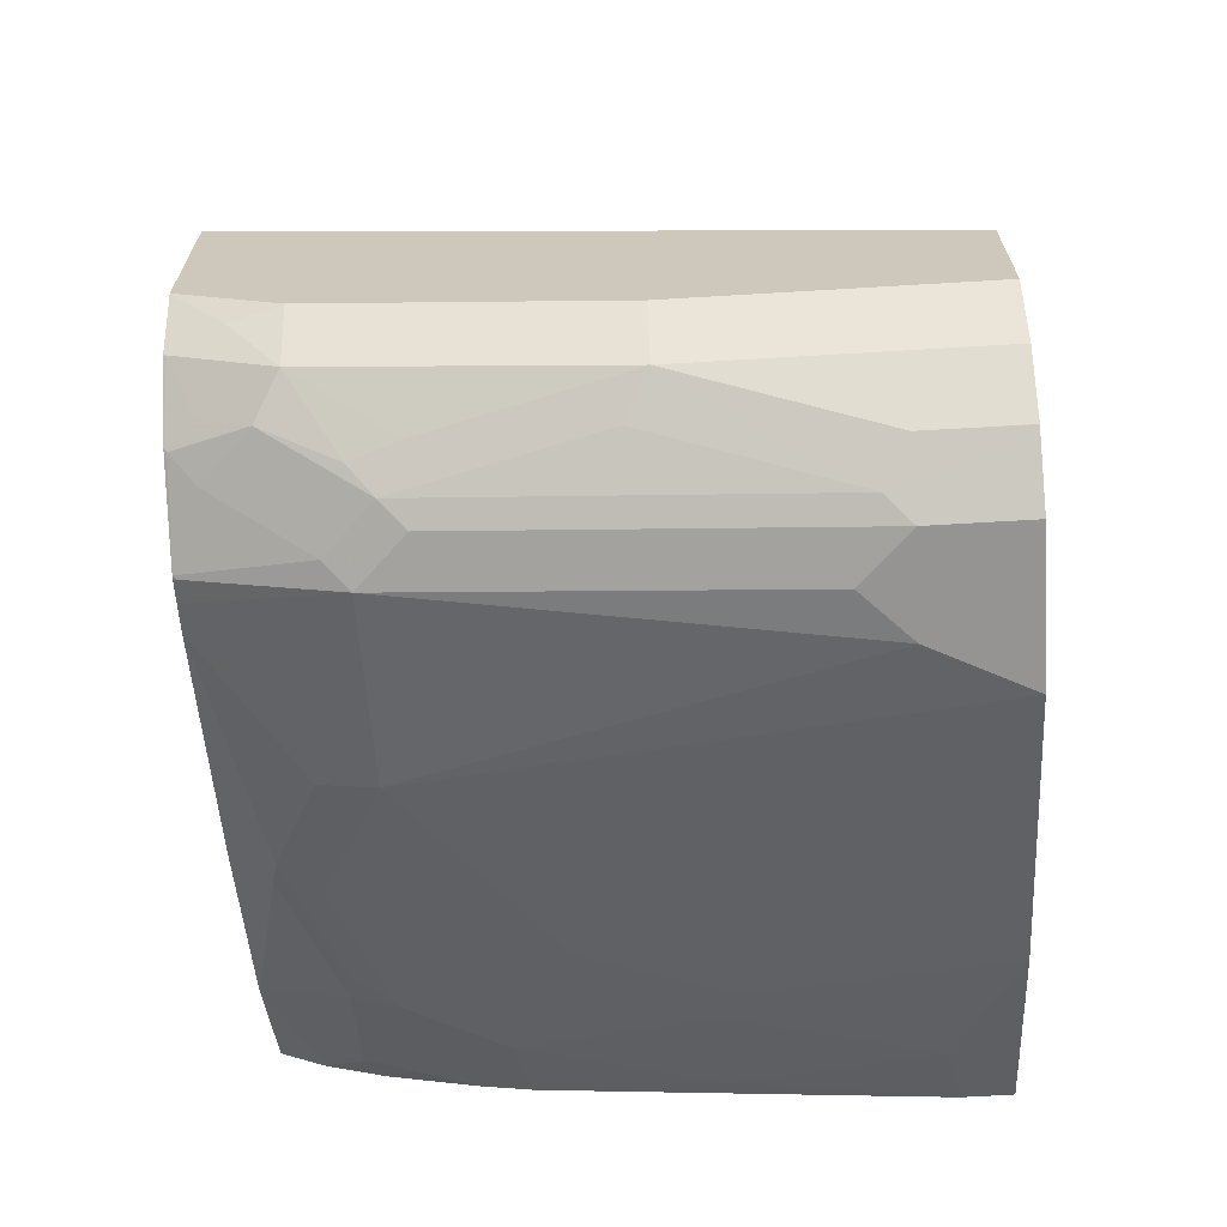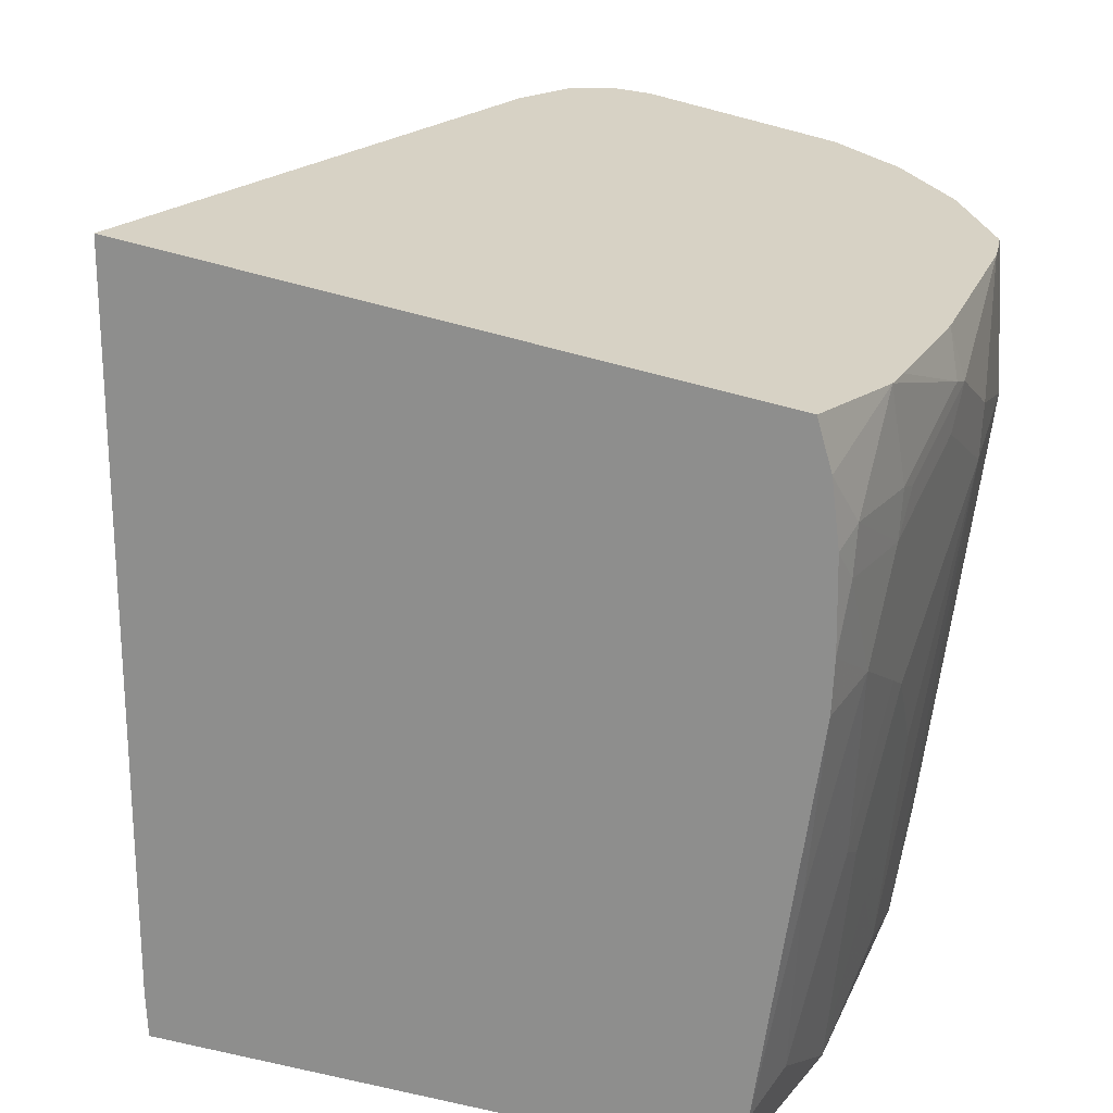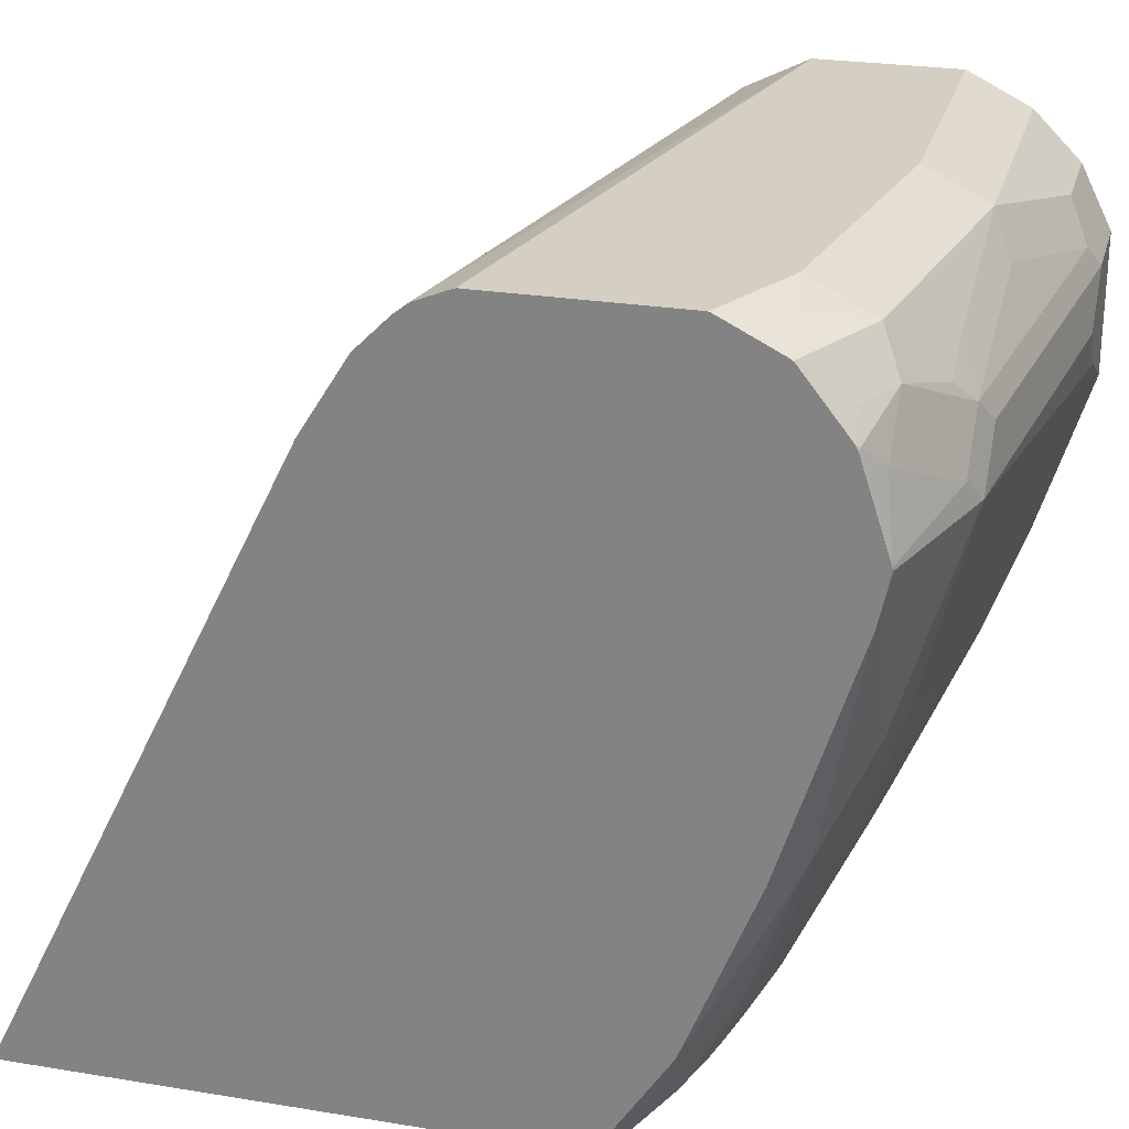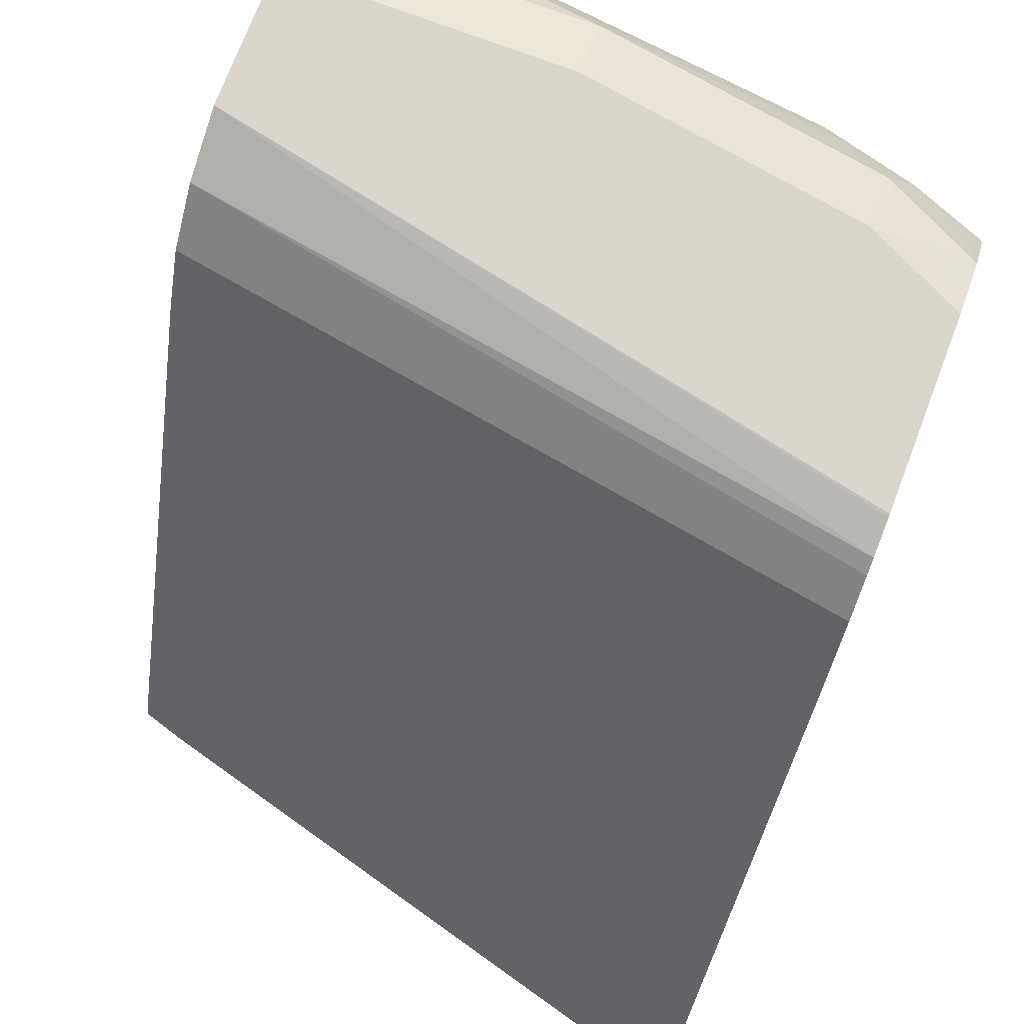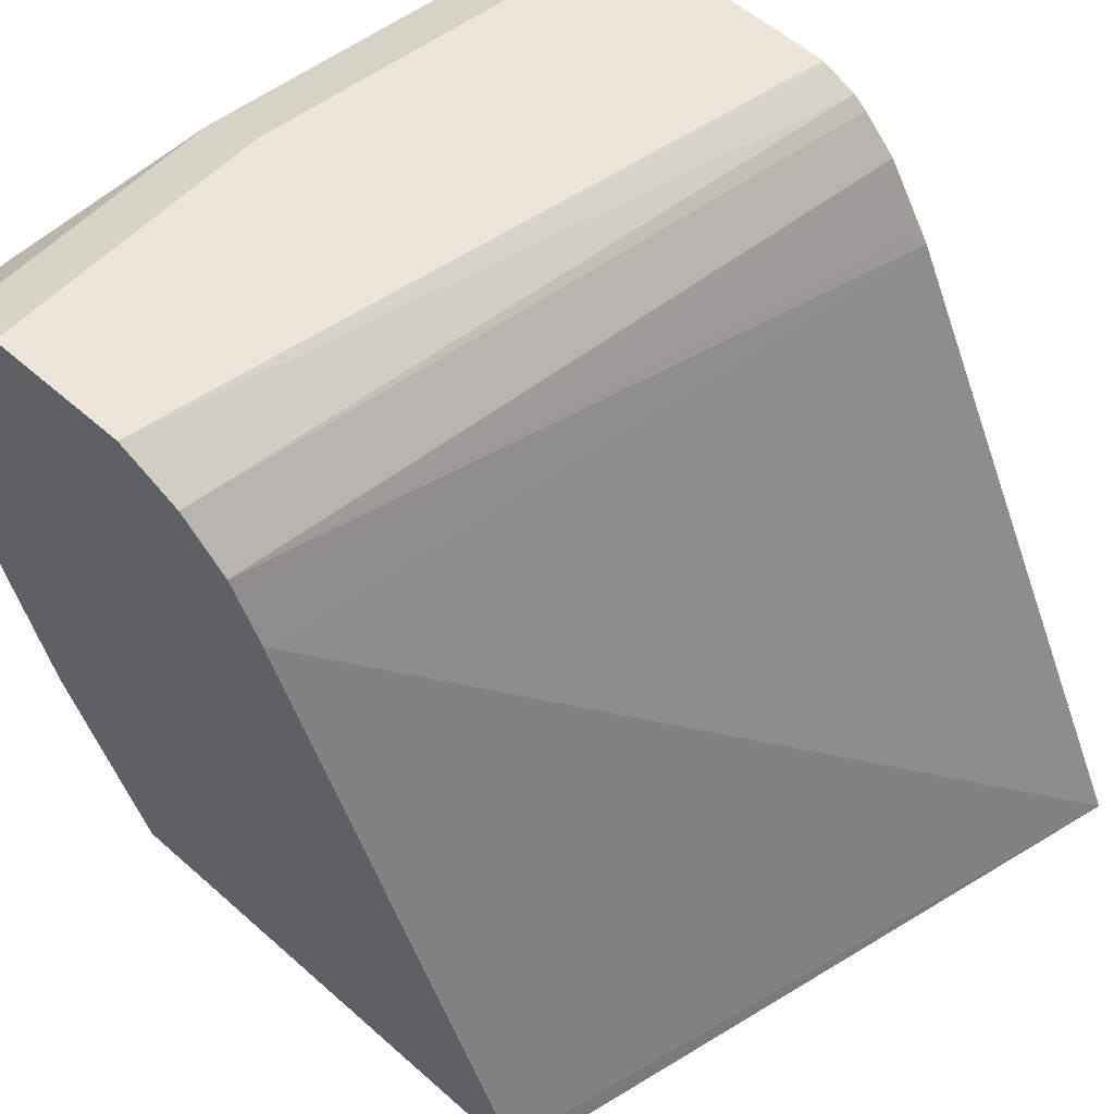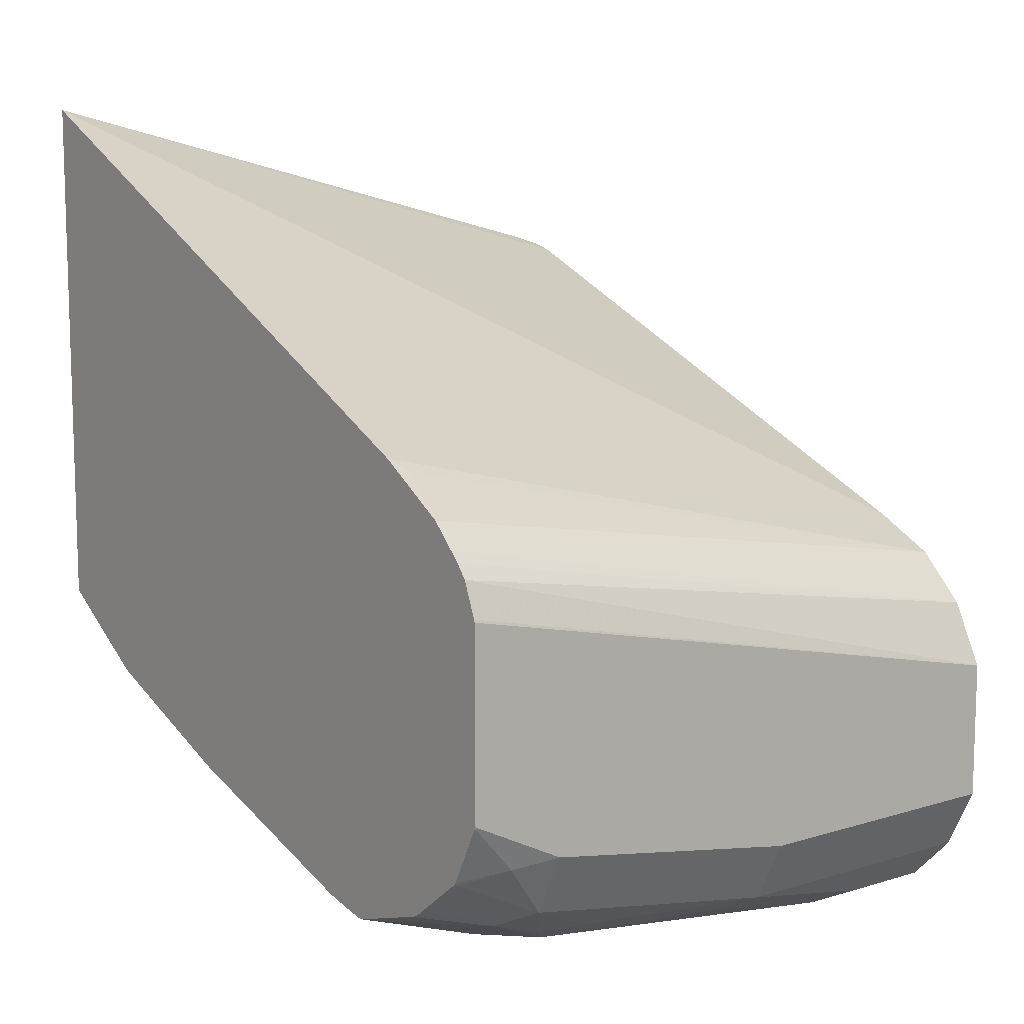
<metadata>
{"format":"obj","ext":"obj","renderer":"f3d","projection":"perspective","resolution":1024,"background":"white","views":[{"elev":-67.2,"azim":-176.6,"up":"+Z"},{"elev":-64.9,"azim":75.0,"up":"+Y"},{"elev":25.7,"azim":104.7,"up":"+Y"},{"elev":73.6,"azim":20.8,"up":"+Y"},{"elev":56.7,"azim":-47.2,"up":"+Y"},{"elev":10.6,"azim":142.5,"up":"+Z"}]}
</metadata>
<code>
v -0.0001156 0.1724 -0.8078
v -0.0001156 0.1989 -0.8211
v 0.01965 0.1724 -0.8078
v -0.0001156 0.1724 -0.6056
v 0.02567 0.1989 -0.8211
v -0.0001156 0.2308 -0.837
v 1.694e-05 0.2502 -0.8467
v 0.1027 0.1796 -0.8018
v 0.1736 0.1724 -0.7886
v 0.01621 0.1724 -0.6007
v -0.0001156 0.1809 -0.6081
v 0.1027 0.2181 -0.8211
v -0.0001156 0.2502 -0.8467
v -0.0001156 0.3079 -0.866
v 0.01926 0.3079 -0.866
v 0.05773 0.2694 -0.8467
v 0.09624 0.231 -0.8275
v 0.1796 0.1989 -0.8018
v 0.1939 0.1724 -0.7841
v 0.2706 0.1724 -0.5341
v -0.0001156 0.4234 -0.712
v 0.1603 0.2374 -0.8211
v -0.0001156 0.3656 -0.8852
v 1.694e-05 0.3656 -0.8852
v 0.2117 0.3271 -0.8467
v 0.1155 0.2887 -0.8467
v 0.1539 0.2502 -0.8275
v 0.1988 0.2566 -0.8211
v 0.2181 0.2181 -0.8018
v 0.2181 0.1796 -0.7826
v 0.195 0.1724 -0.7838
v 0.2706 0.4269 -0.6591
v 0.2706 0.1724 -0.7541
v -0.0001156 0.4424 -0.7216
v -0.0001156 0.3849 -0.8852
v 0.0385 0.3849 -0.8852
v 0.2117 0.4041 -0.866
v 0.2333 0.3271 -0.8419
v 0.2373 0.2759 -0.8211
v 0.2357 0.2213 -0.7986
v 0.2357 0.1828 -0.7794
v 0.2526 0.2887 -0.8227
v 0.2333 0.231 -0.8034
v 0.2287 0.1724 -0.7741
v 0.2706 0.4573 -0.6781
v 0.2646 0.433 -0.6639
v -0.0001156 0.449 -0.7249
v 0.2528 0.1724 -0.7645
v 0.2706 0.2167 -0.7829
v -0.0001156 0.4234 -0.8852
v 0.05773 0.4041 -0.8852
v 0.1924 0.4234 -0.866
v 0.2213 0.4137 -0.8612
v 0.2706 0.4053 -0.8461
v 0.2694 0.4041 -0.8467
v 0.2706 0.3948 -0.8444
v 0.2706 0.3836 -0.8419
v 0.255 0.2791 -0.8178
v 0.2518 0.1724 -0.7649
v 0.2706 0.2887 -0.8116
v 0.2706 0.467 -0.6877
v -0.0001156 0.4683 -0.7441
v 0.2706 0.2286 -0.7878
v 0.0385 0.4234 -0.8852
v -0.0001156 0.4489 -0.8724
v 0.2021 0.433 -0.8612
v 0.2405 0.4522 -0.8419
v 0.2598 0.433 -0.8419
v 0.2694 0.4426 -0.8347
v 0.2706 0.4414 -0.8344
v 0.2706 0.4041 -0.8461
v 0.2706 0.4709 -0.6916
v 0.2706 0.4752 -0.6971
v -0.0001156 0.4809 -0.7694
v 0.0385 0.4362 -0.8788
v 0.04811 0.433 -0.8804
v -0.0001156 0.449 -0.8724
v 0.0385 0.449 -0.8724
v 0.1251 0.4522 -0.8612
v 0.1924 0.449 -0.8531
v 0.2117 0.4426 -0.8539
v 0.2309 0.4683 -0.8339
v 0.2598 0.4522 -0.8323
v 0.2706 0.4437 -0.8332
v 0.2706 0.4426 -0.8338
v 0.2706 0.4807 -0.7107
v -0.0001156 0.4811 -0.7697
v 0.1155 0.4683 -0.8531
v -0.0001156 0.4683 -0.8531
v 0.2309 0.4811 -0.8082
v 0.2502 0.4763 -0.8106
v 0.2694 0.4683 -0.8146
v 0.2706 0.4679 -0.8143
v 0.2706 0.4811 -0.712
v 0.2694 0.4811 -0.712
v -0.0001156 0.4811 -0.8275
v 0.1155 0.4811 -0.8275
v 0.2694 0.4811 -0.789
v 0.2706 0.4808 -0.7891
v 0.2706 0.4748 -0.8012
v 0.2706 0.4686 -0.8133
v 0.2706 0.4811 -0.7878
f 41 59 44
f 50 65 64
f 41 48 59
f 42 60 58
f 42 57 60
f 45 61 62
f 45 62 47
f 45 47 46
f 49 58 63
f 52 66 53
f 54 71 55
f 52 76 66
f 53 66 67
f 53 67 68
f 53 68 54
f 54 68 69
f 54 69 70
f 55 71 56
f 58 60 63
f 41 49 48
f 61 72 62
f 52 64 76
f 40 58 49
f 37 55 56
f 40 43 42
f 62 72 73
f 29 41 30
f 29 39 42
f 29 42 43
f 29 43 40
f 30 41 44
f 30 44 31
f 32 45 46
f 32 46 47
f 32 47 34
f 40 42 58
f 33 48 49
f 37 51 64
f 37 64 52
f 37 52 53
f 37 53 54
f 37 54 55
f 37 56 38
f 38 56 57
f 38 57 42
f 38 42 39
f 40 49 41
f 36 51 37
f 62 73 74
f 87 94 102
f 64 75 76
f 82 90 91
f 82 91 92
f 83 92 84
f 84 92 93
f 86 94 95
f 86 95 87
f 87 95 94
f 29 40 41
f 87 102 98
f 87 98 90
f 87 90 97
f 87 97 96
f 88 89 96
f 88 96 97
f 90 98 91
f 91 98 99
f 91 99 100
f 91 100 101
f 91 101 92
f 92 101 93
f 98 102 99
f 82 97 90
f 82 88 97
f 80 82 81
f 80 88 82
f 65 77 78
f 65 78 75
f 66 76 79
f 66 79 88
f 66 88 80
f 66 80 81
f 66 81 67
f 67 82 92
f 67 92 83
f 67 83 84
f 64 65 75
f 67 84 69
f 67 81 82
f 69 84 85
f 69 85 70
f 73 86 87
f 73 87 74
f 75 78 76
f 76 78 88
f 76 88 79
f 77 89 88
f 77 88 78
f 67 69 68
f 25 27 26
f 23 35 24
f 25 38 39
f 1 23 14
f 1 14 13
f 1 13 6
f 1 6 2
f 2 6 7
f 2 7 5
f 3 5 8
f 3 8 9
f 4 10 11
f 5 12 8
f 5 7 12
f 6 13 7
f 7 13 14
f 7 14 24
f 7 24 15
f 7 15 16
f 7 16 17
f 7 17 12
f 8 18 9
f 8 12 18
f 9 18 19
f 1 35 23
f 25 39 28
f 1 65 50
f 1 77 65
f 1 2 5
f 1 5 3
f 1 3 9
f 1 9 19
f 1 19 31
f 1 31 44
f 1 44 59
f 1 59 48
f 1 48 33
f 1 33 20
f 10 20 11
f 1 20 10
f 1 4 11
f 1 11 21
f 1 21 34
f 1 34 47
f 1 47 62
f 1 62 74
f 1 74 87
f 1 87 96
f 1 96 89
f 1 89 77
f 1 10 4
f 11 20 21
f 1 50 35
f 12 27 22
f 20 93 101
f 20 101 100
f 20 100 99
f 20 99 102
f 20 102 94
f 20 94 86
f 20 86 73
f 20 73 72
f 20 72 61
f 20 45 32
f 21 32 34
f 22 27 25
f 22 25 28
f 24 35 50
f 24 50 64
f 24 64 51
f 24 51 36
f 24 36 25
f 25 36 37
f 12 17 27
f 25 37 38
f 20 84 93
f 20 85 84
f 20 61 45
f 20 54 70
f 20 70 85
f 15 24 25
f 15 25 26
f 15 26 16
f 16 26 17
f 17 26 27
f 18 22 28
f 12 22 18
f 18 28 39
f 18 39 29
f 14 23 24
f 18 29 30
f 19 30 31
f 20 32 21
f 20 33 49
f 20 49 63
f 20 63 60
f 20 60 57
f 20 57 56
f 20 56 71
f 20 71 54
f 18 30 19

</code>
